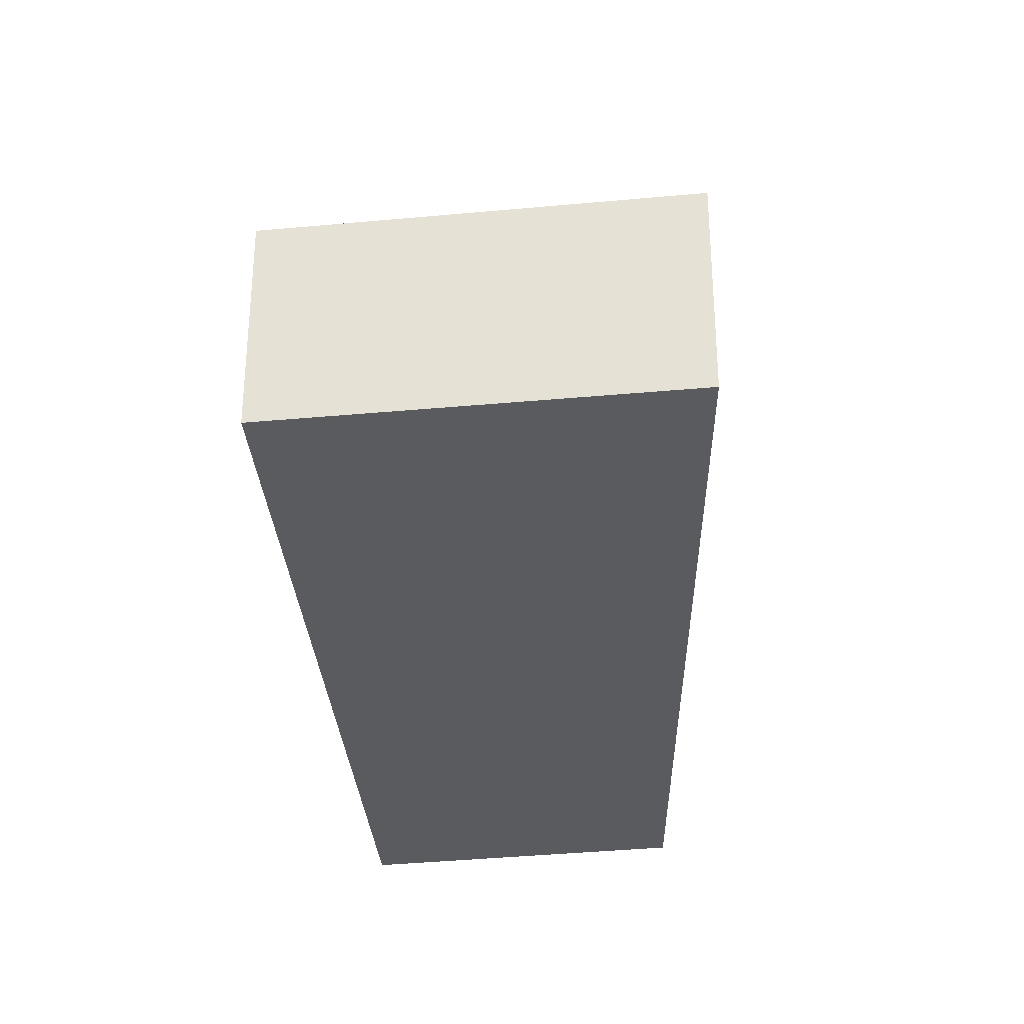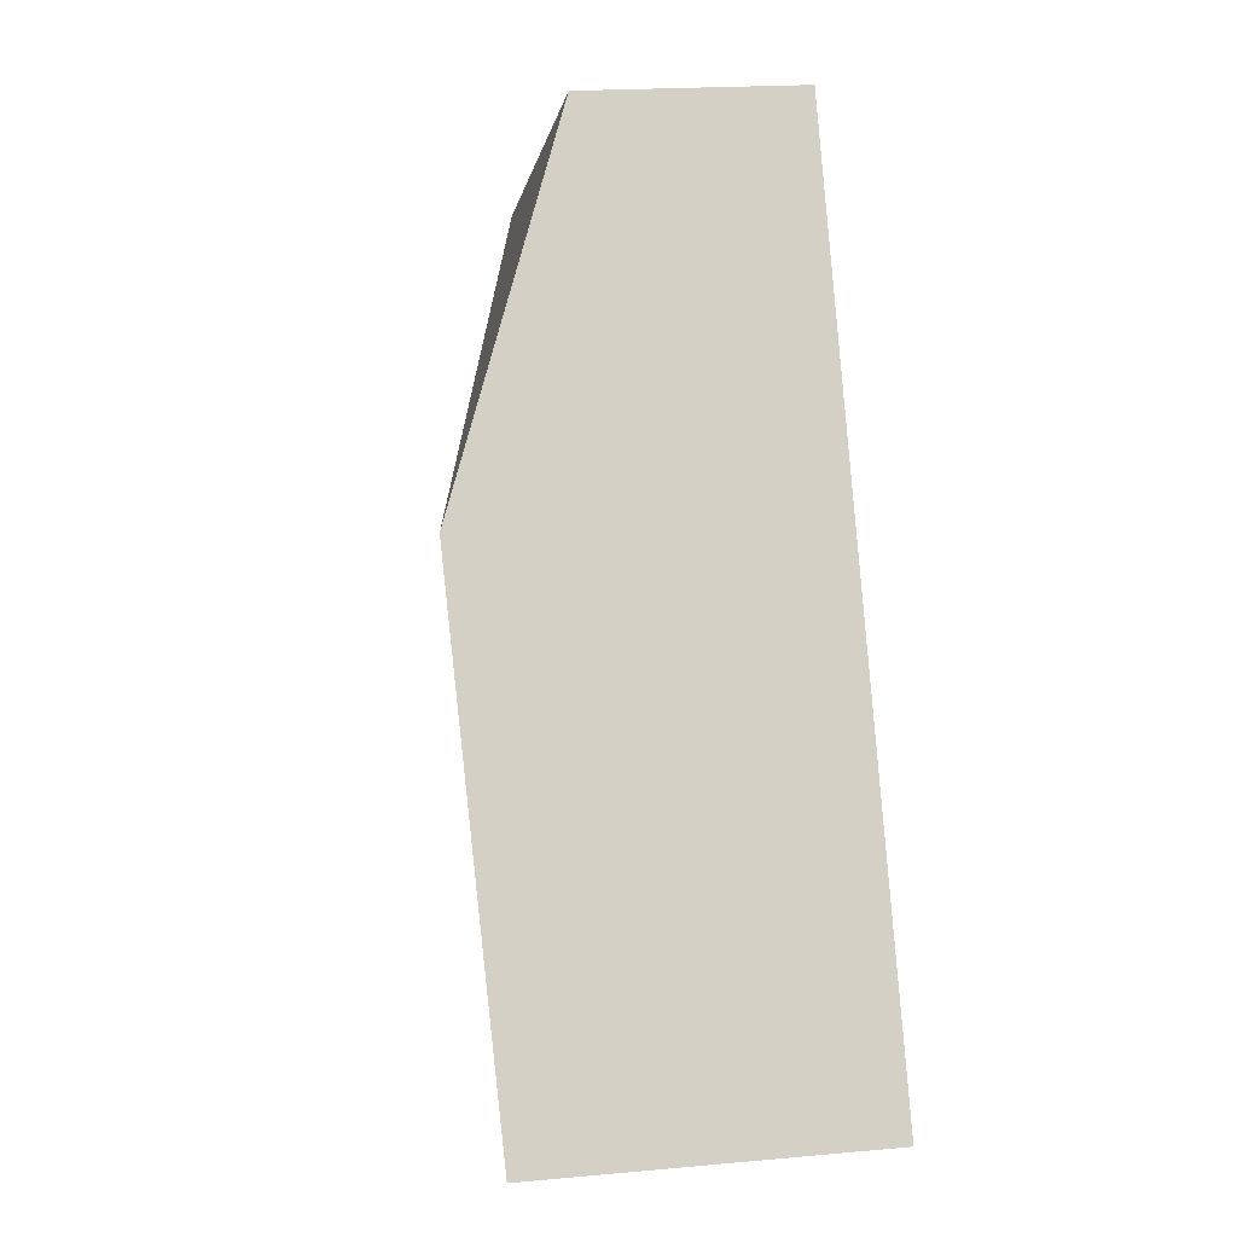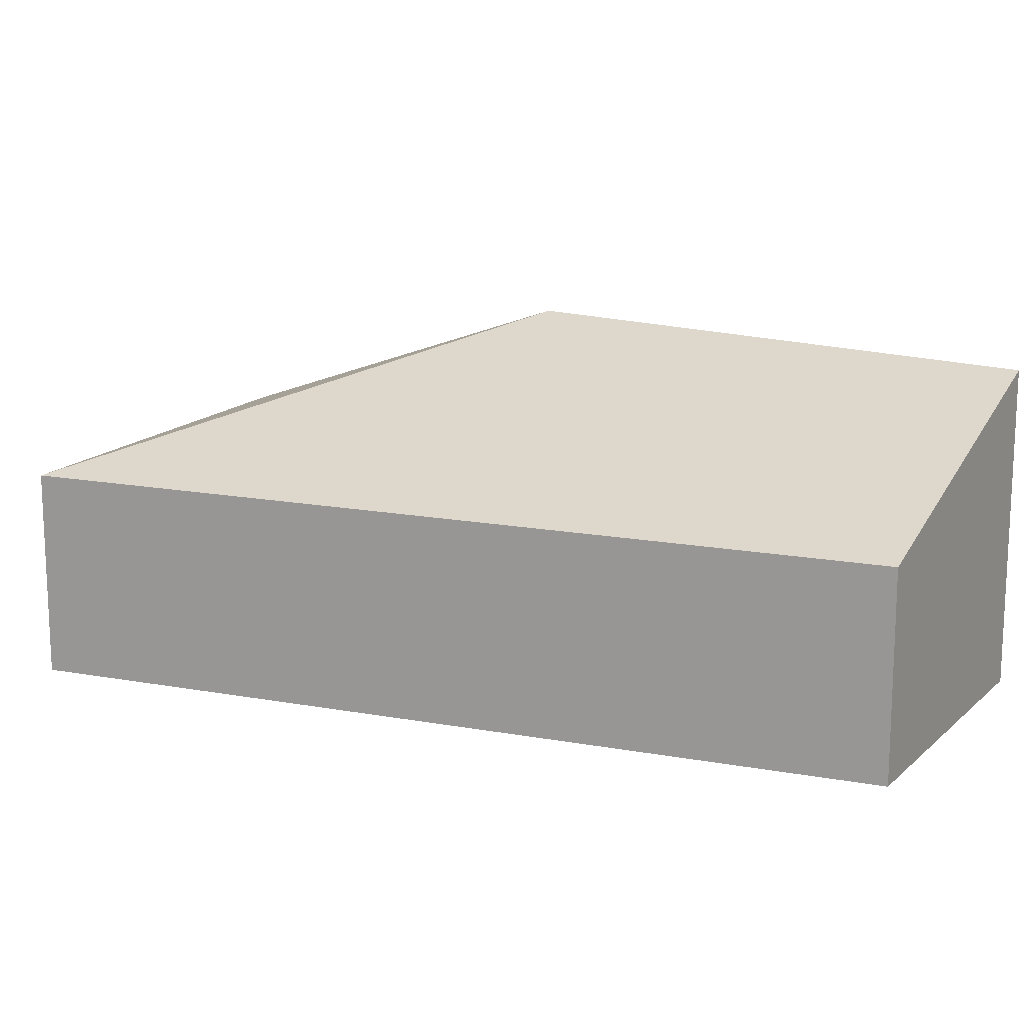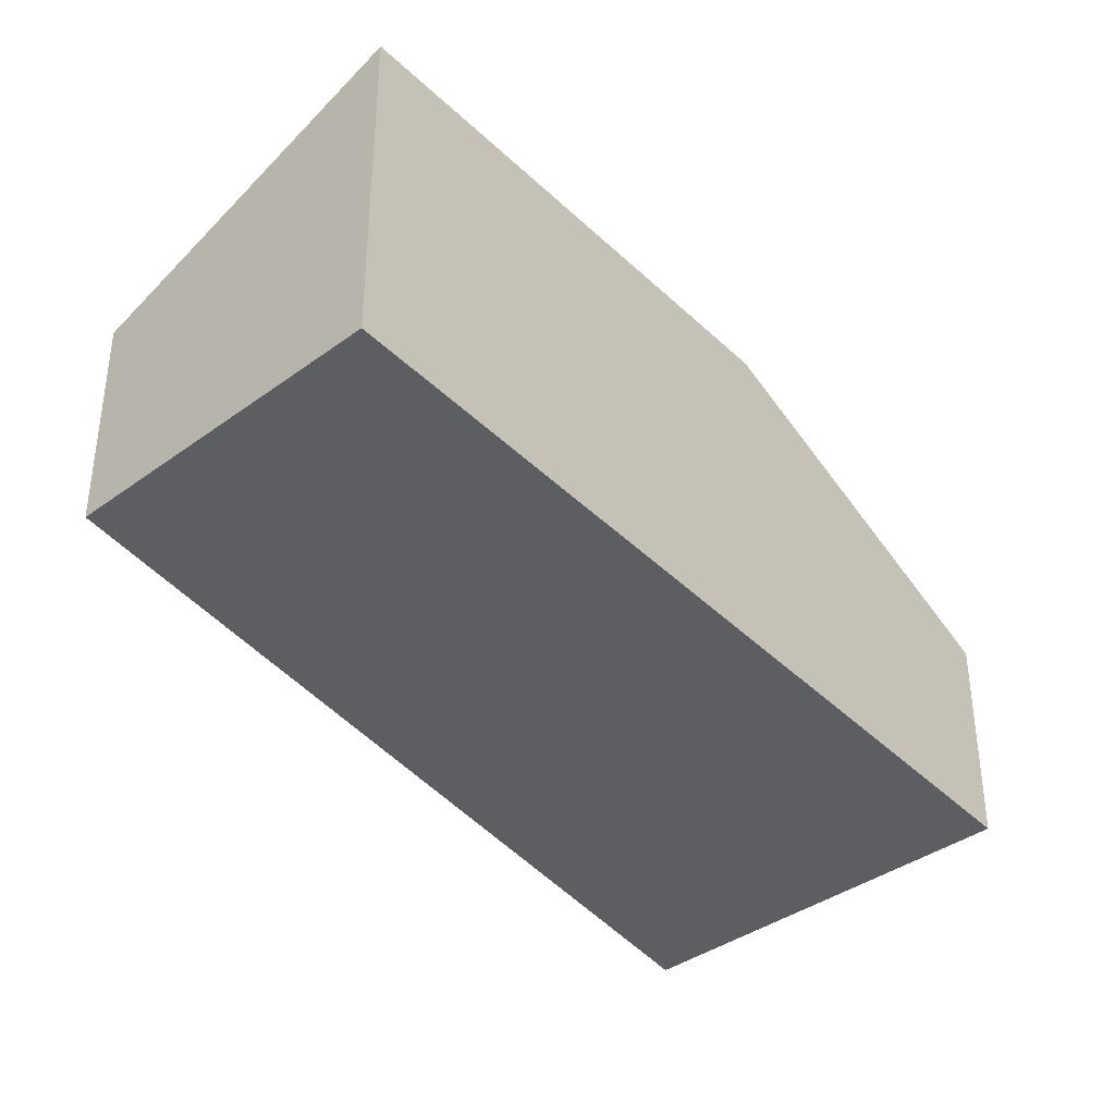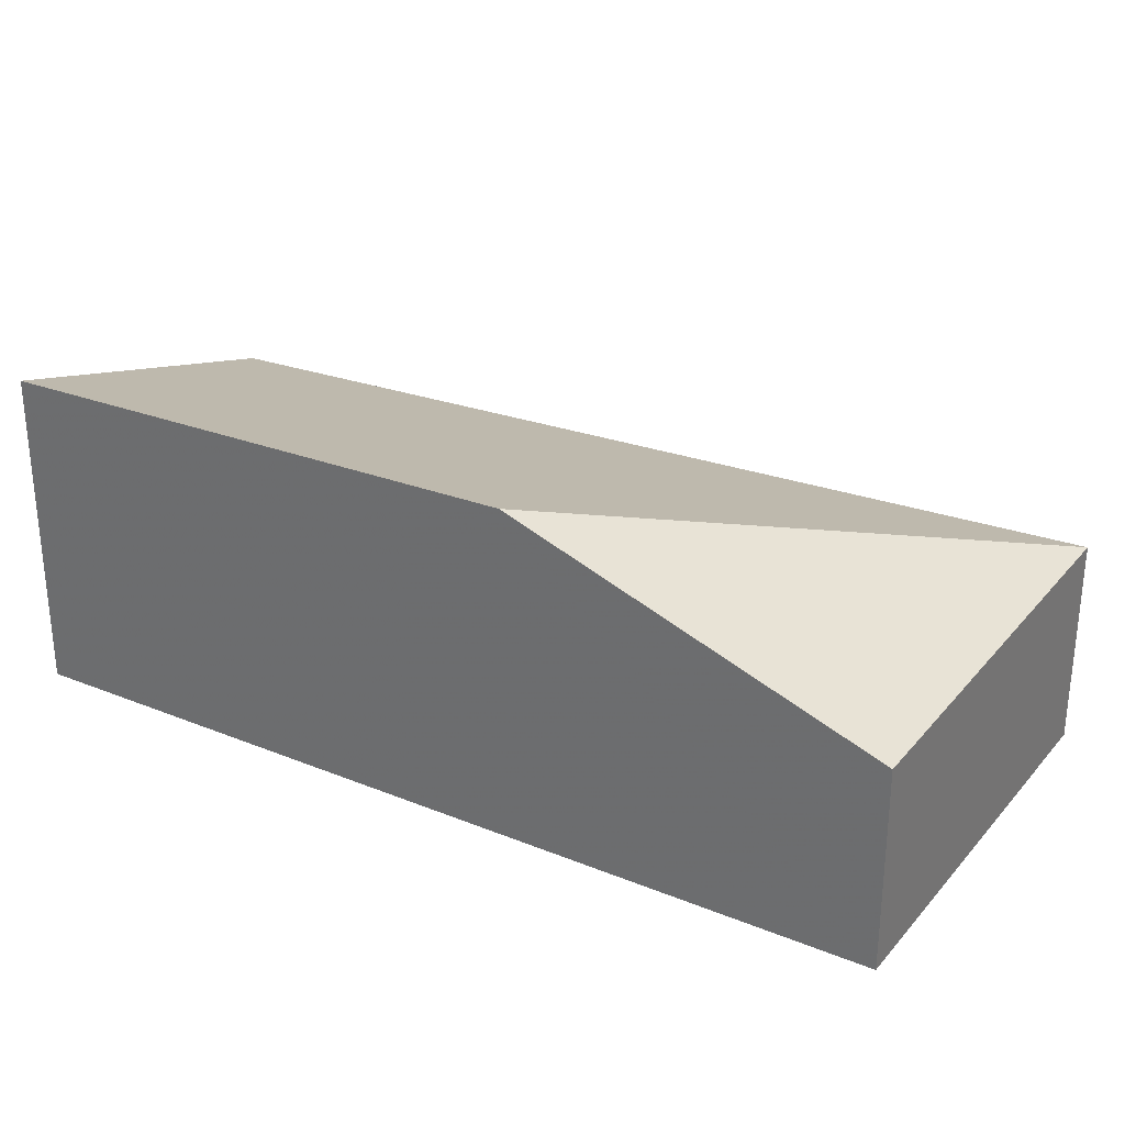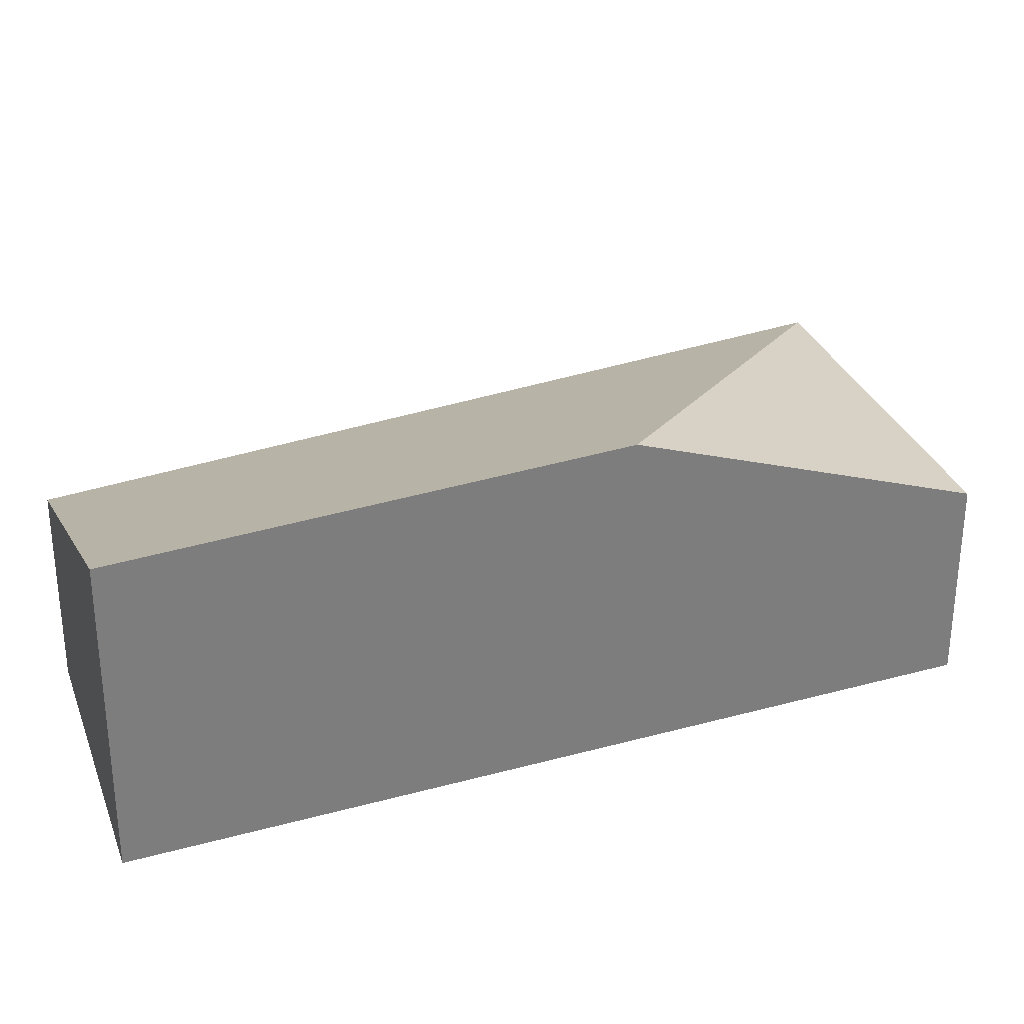
<metadata>
{"format":"obj","ext":"obj","renderer":"f3d","projection":"perspective","resolution":1024,"background":"white","views":[{"elev":-33.3,"azim":32.5,"up":"+Y"},{"elev":18.9,"azim":-99.9,"up":"+Z"},{"elev":15.8,"azim":143.5,"up":"+Y"},{"elev":-39.3,"azim":-113.2,"up":"+Y"},{"elev":31.9,"azim":-32.5,"up":"+Y"},{"elev":31.5,"azim":-83.9,"up":"+Y"}]}
</metadata>
<code>
v -0.6213 -0.06993 1.49
v -0.6669 -0.07307 1.402
v -0.6669 -0.1358 1.402
v -0.5889 -0.1358 1.552
v -0.5889 -0.09551 1.552
v -0.5192 -0.09551 1.519
v -0.6669 -0.07307 1.402
v -0.61 -0.09551 1.376
v -0.61 -0.1358 1.376
v -0.6669 -0.1358 1.402
v -0.6669 -0.1358 1.402
v -0.61 -0.1358 1.376
v -0.5192 -0.1358 1.519
v -0.5889 -0.1358 1.552
v -0.5192 -0.1358 1.519
v -0.5192 -0.09551 1.519
v -0.5889 -0.09551 1.552
v -0.5889 -0.1358 1.552
v -0.61 -0.09551 1.376
v -0.5192 -0.09551 1.519
v -0.5192 -0.1358 1.519
v -0.61 -0.1358 1.376
f 1 2 3
f 1 3 4
f 1 4 5
f 6 1 5
f 7 8 9
f 7 9 10
f 11 12 13
f 11 13 14
f 15 16 17
f 15 17 18
f 1 6 8
f 1 8 2
f 19 16 21
f 19 21 22

</code>
